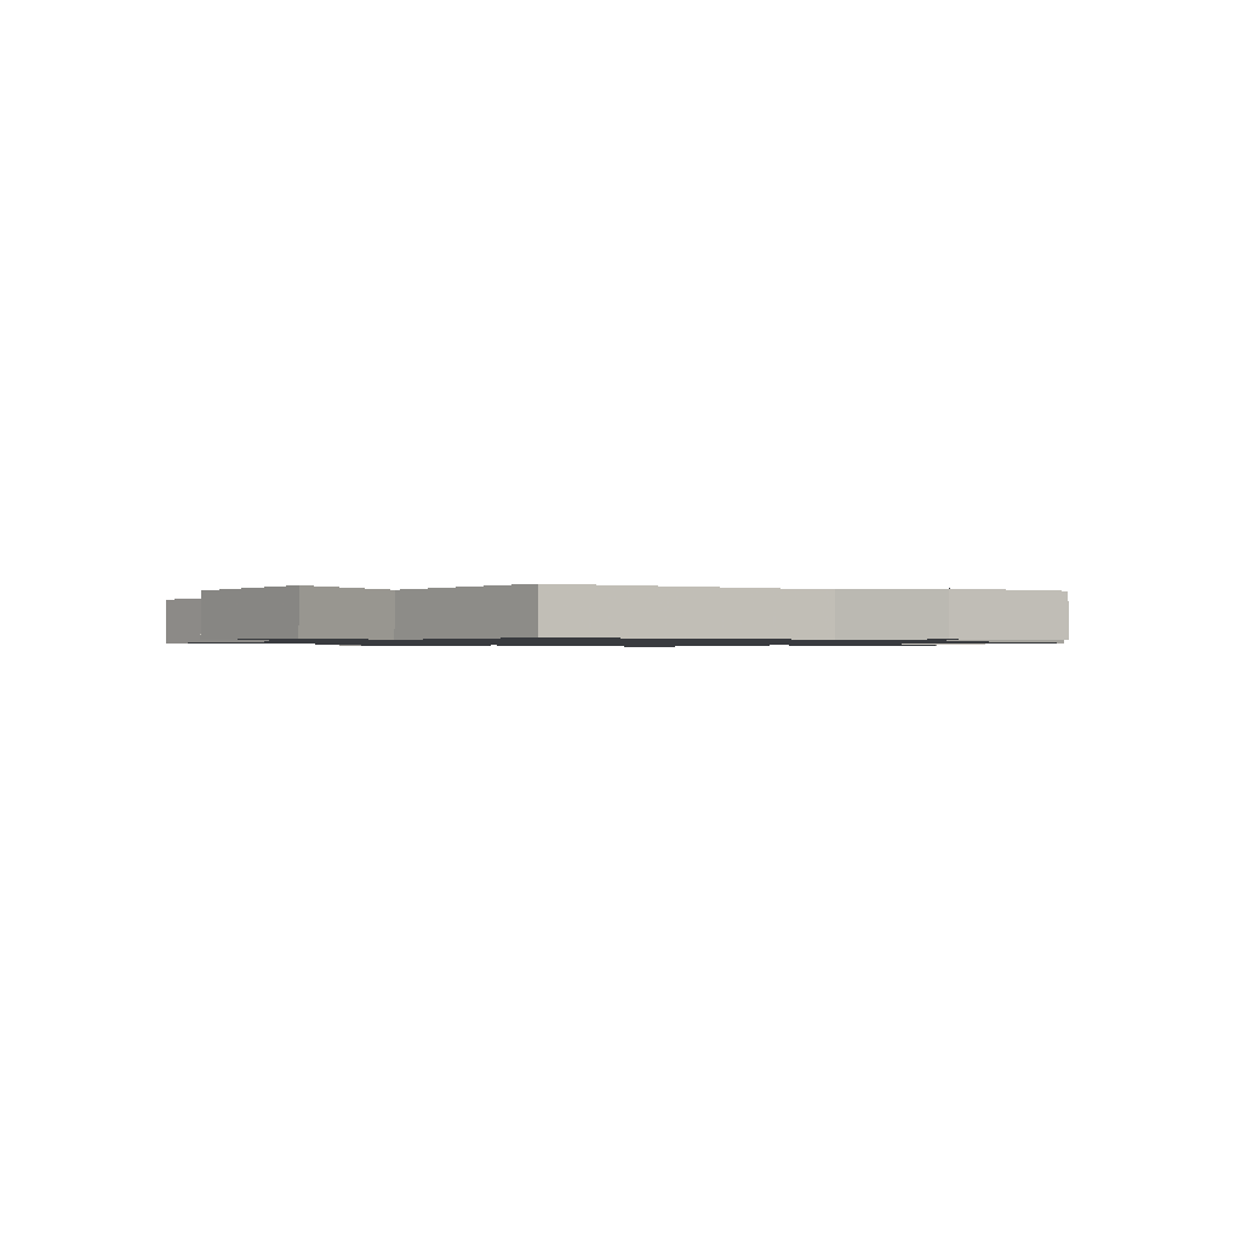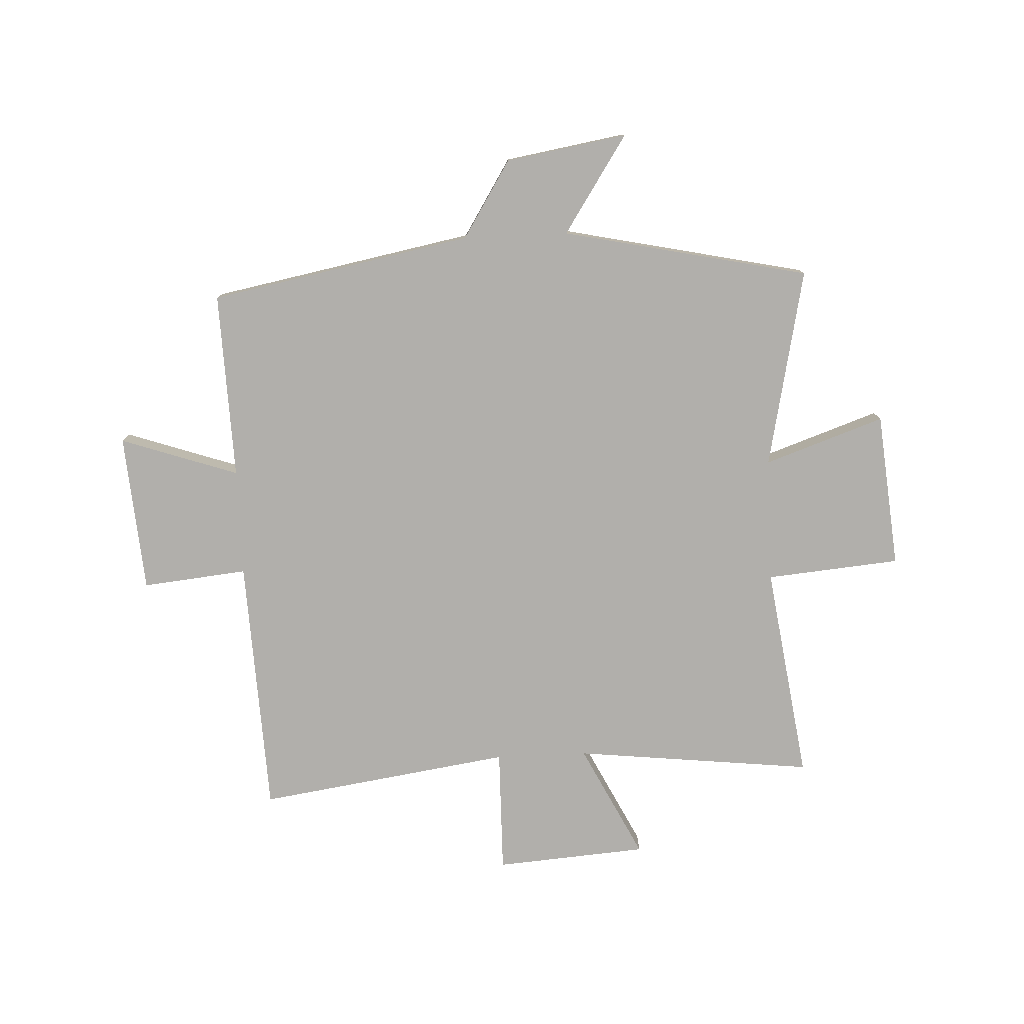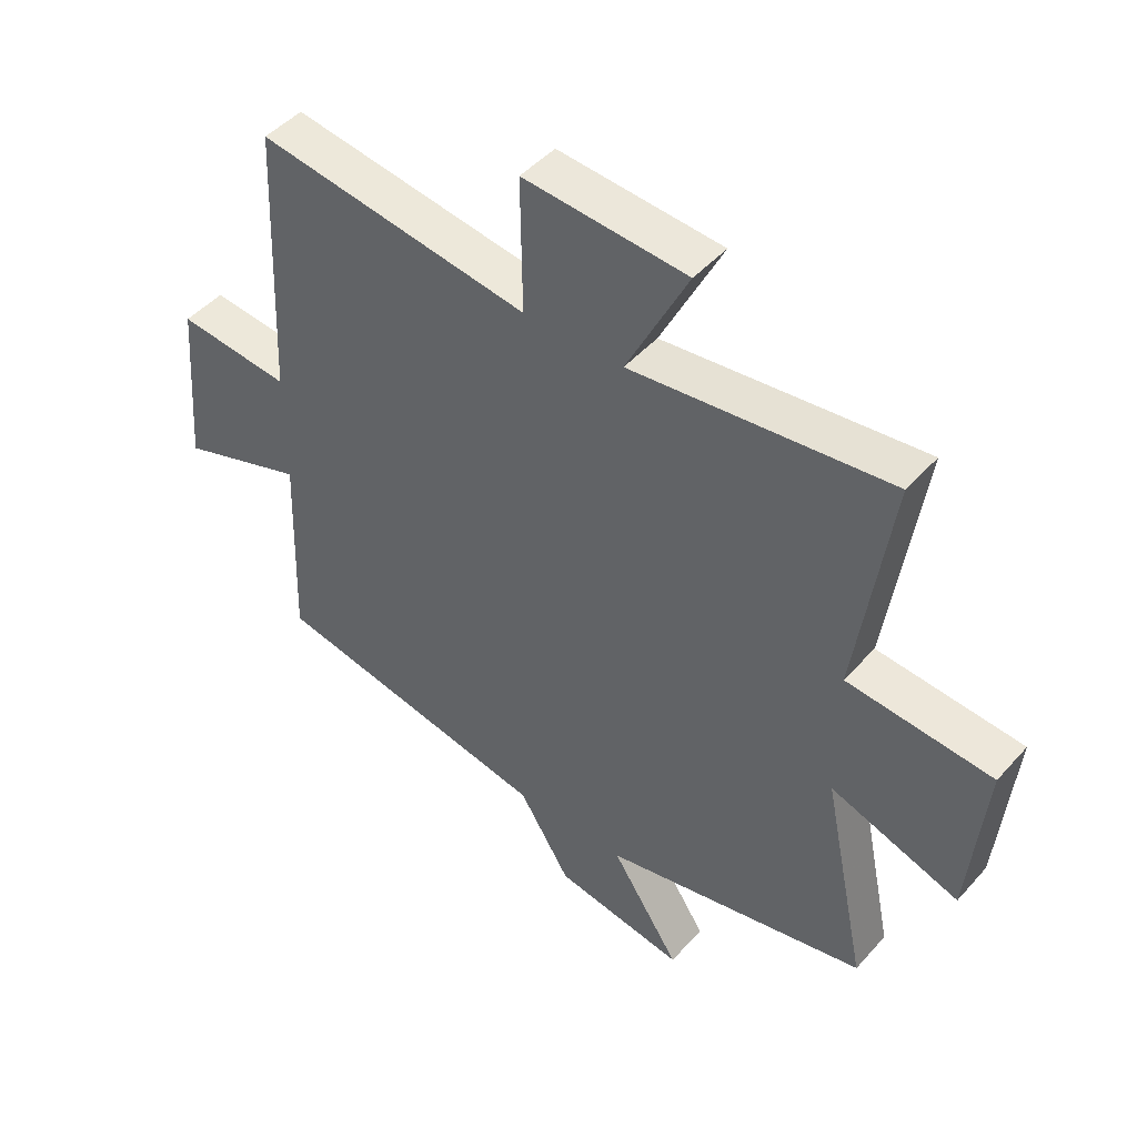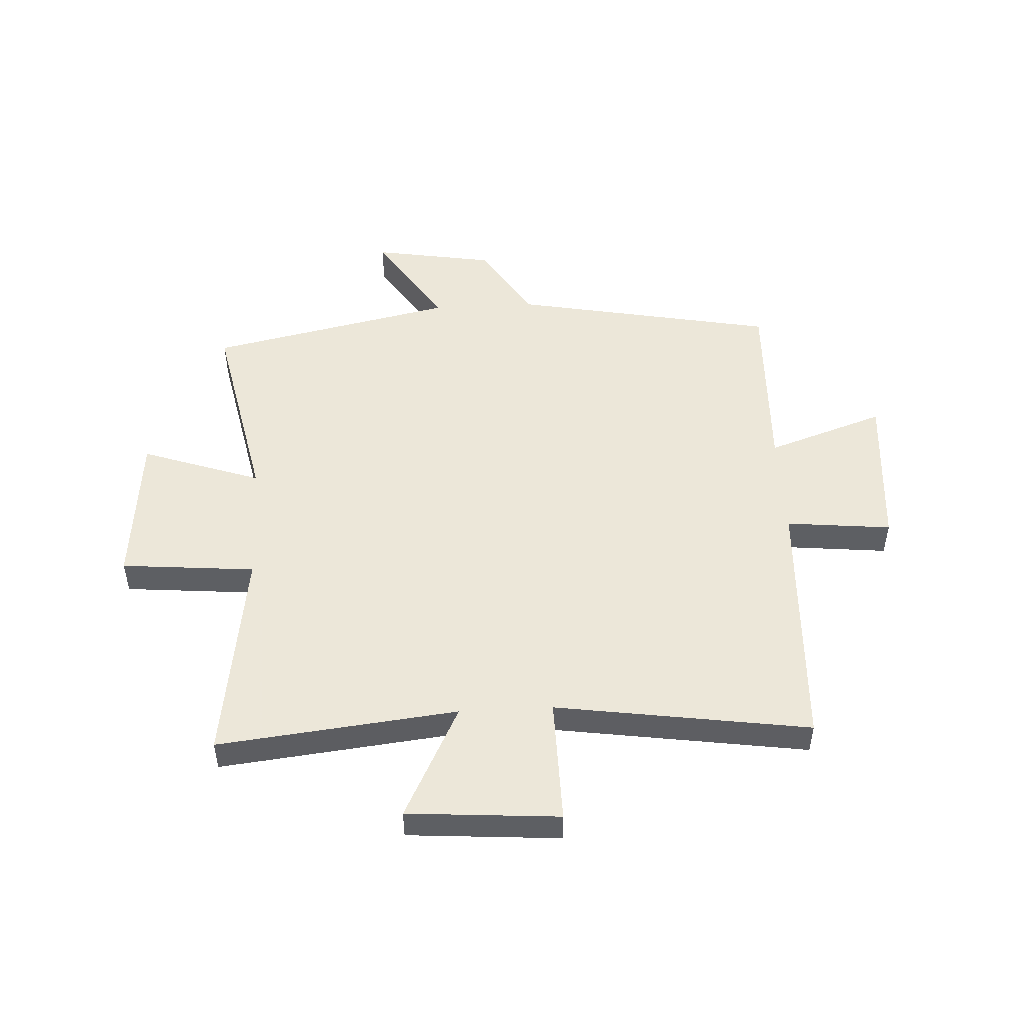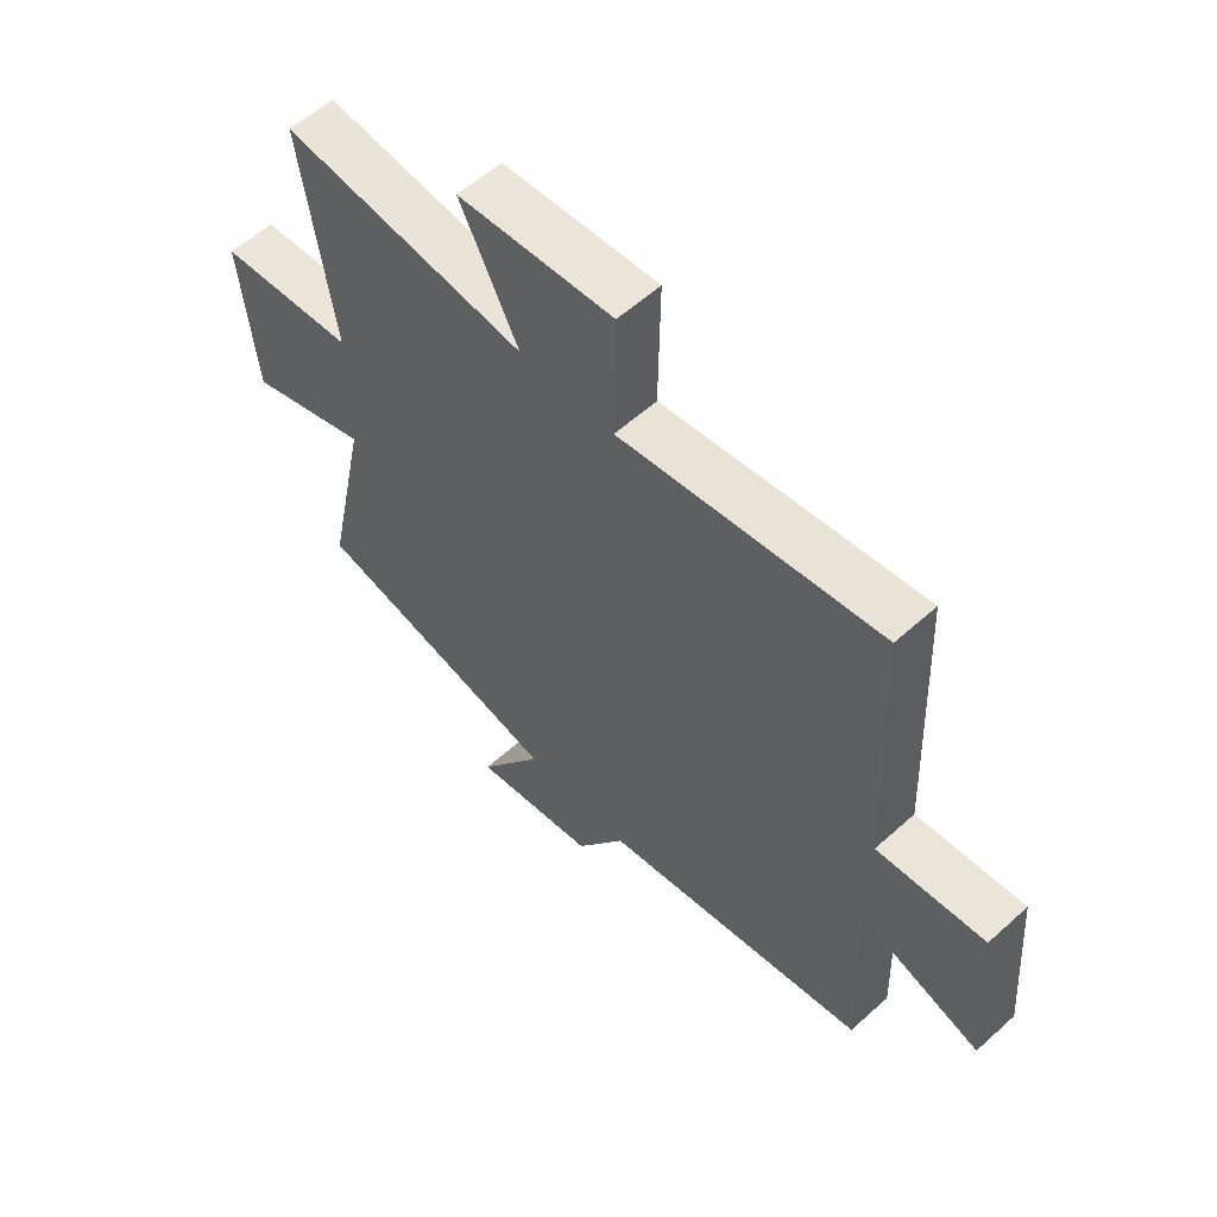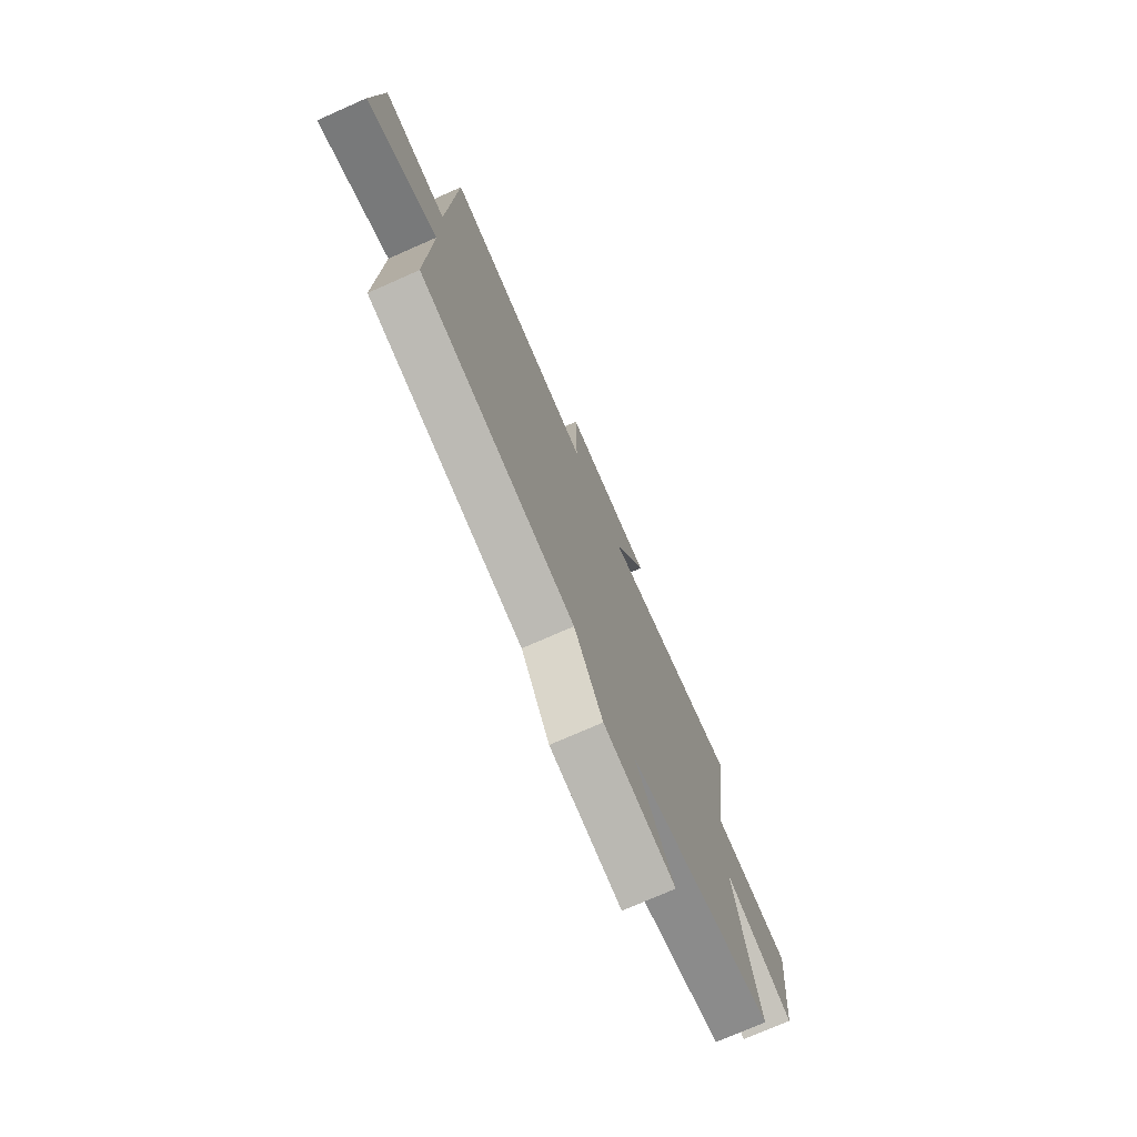
<metadata>
{"format":"obj","ext":"obj","renderer":"f3d","projection":"perspective","resolution":1024,"background":"white","views":[{"elev":-1.1,"azim":138.7,"up":"+Y"},{"elev":-78.3,"azim":-177.4,"up":"+Y"},{"elev":46.5,"azim":-141.0,"up":"+Z"},{"elev":50.2,"azim":-3.0,"up":"+Y"},{"elev":57.8,"azim":47.0,"up":"+Z"},{"elev":-74.6,"azim":113.8,"up":"+Z"}]}
</metadata>
<code>
v -0.573 0.07 -0.407
v -0.5 0.07 -0.056
v -0.711 0.07 -0.129
v -0.737 0.07 0.145
v -0.5 0.07 0.166
v -0.555 0.07 0.547
v -0.132 0.07 0.5
v -0.233 0.07 0.701
v 0.035 0.07 0.721
v 0.032 0.07 0.5
v 0.48 0.07 0.566
v 0.5 0.07 0.109
v 0.686 0.07 0.128
v 0.708 0.07 -0.152
v 0.5 0.07 -0.081
v 0.511 0.07 -0.411
v 0.048 0.07 -0.5
v -0.037 0.07 -0.636
v -0.251 0.07 -0.672
v -0.138 0.07 -0.5
v -0.573 0 -0.407
v -0.5 0 -0.056
v -0.711 0 -0.129
v -0.737 0 0.145
v -0.5 0 0.166
v -0.555 0 0.547
v -0.132 0 0.5
v -0.233 0 0.701
v 0.035 0 0.721
v 0.032 0 0.5
v 0.48 0 0.566
v 0.5 0 0.109
v 0.686 0 0.128
v 0.708 0 -0.152
v 0.5 0 -0.081
v 0.511 0 -0.411
v 0.048 0 -0.5
v -0.037 0 -0.636
v -0.251 0 -0.672
v -0.138 0 -0.5
f 17 18 19 20
f 20 1 2
f 17 20 2
f 16 17 2
f 15 16 2
f 12 13 14 15
f 12 15 2
f 11 12 2
f 10 11 2
f 7 8 9 10
f 7 10 2 3
f 5 6 7
f 5 7 3
f 3 4 5
f 40 39 38 37
f 22 21 40
f 22 40 37
f 22 37 36
f 22 36 35
f 35 34 33 32
f 22 35 32
f 22 32 31
f 22 31 30
f 30 29 28 27
f 23 22 30 27
f 27 26 25
f 23 27 25
f 25 24 23
f 1 21 22 2
f 2 22 23 3
f 3 23 24 4
f 4 24 25 5
f 5 25 26 6
f 6 26 27 7
f 7 27 28 8
f 8 28 29 9
f 9 29 30 10
f 10 30 31 11
f 11 31 32 12
f 12 32 33 13
f 13 33 34 14
f 14 34 35 15
f 15 35 36 16
f 16 36 37 17
f 17 37 38 18
f 18 38 39 19
f 19 39 40 20
f 20 40 21 1

</code>
